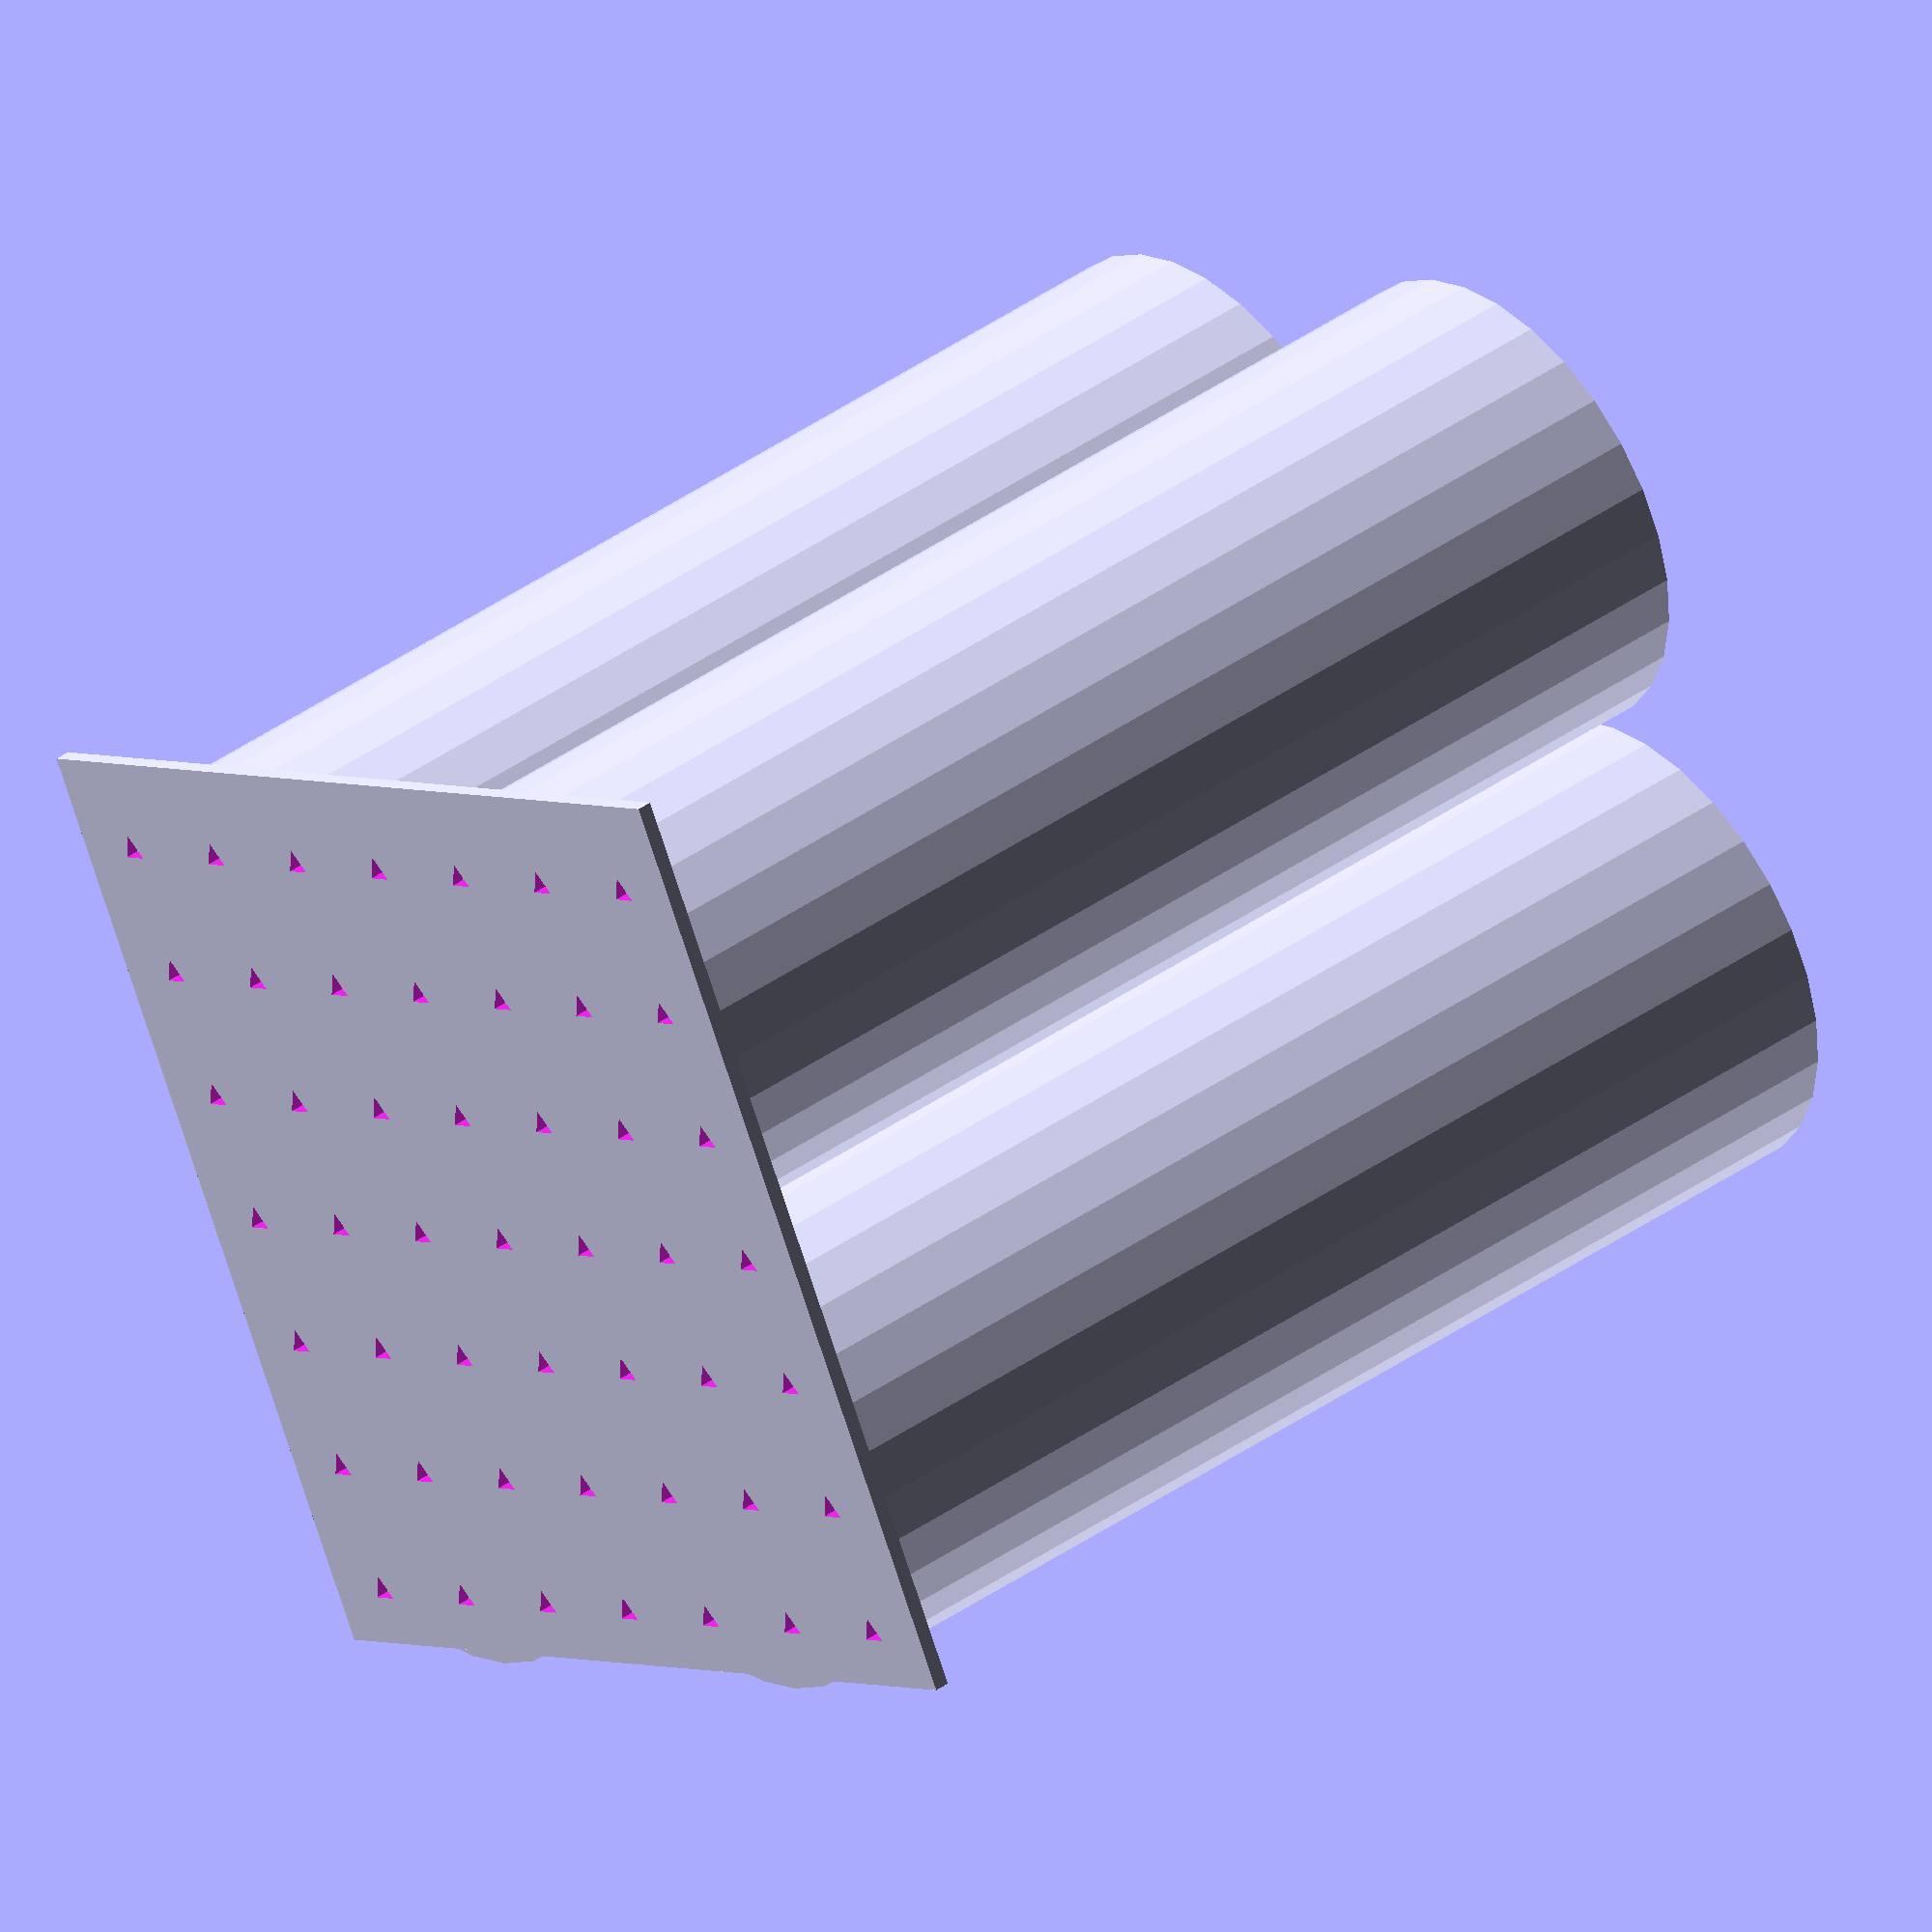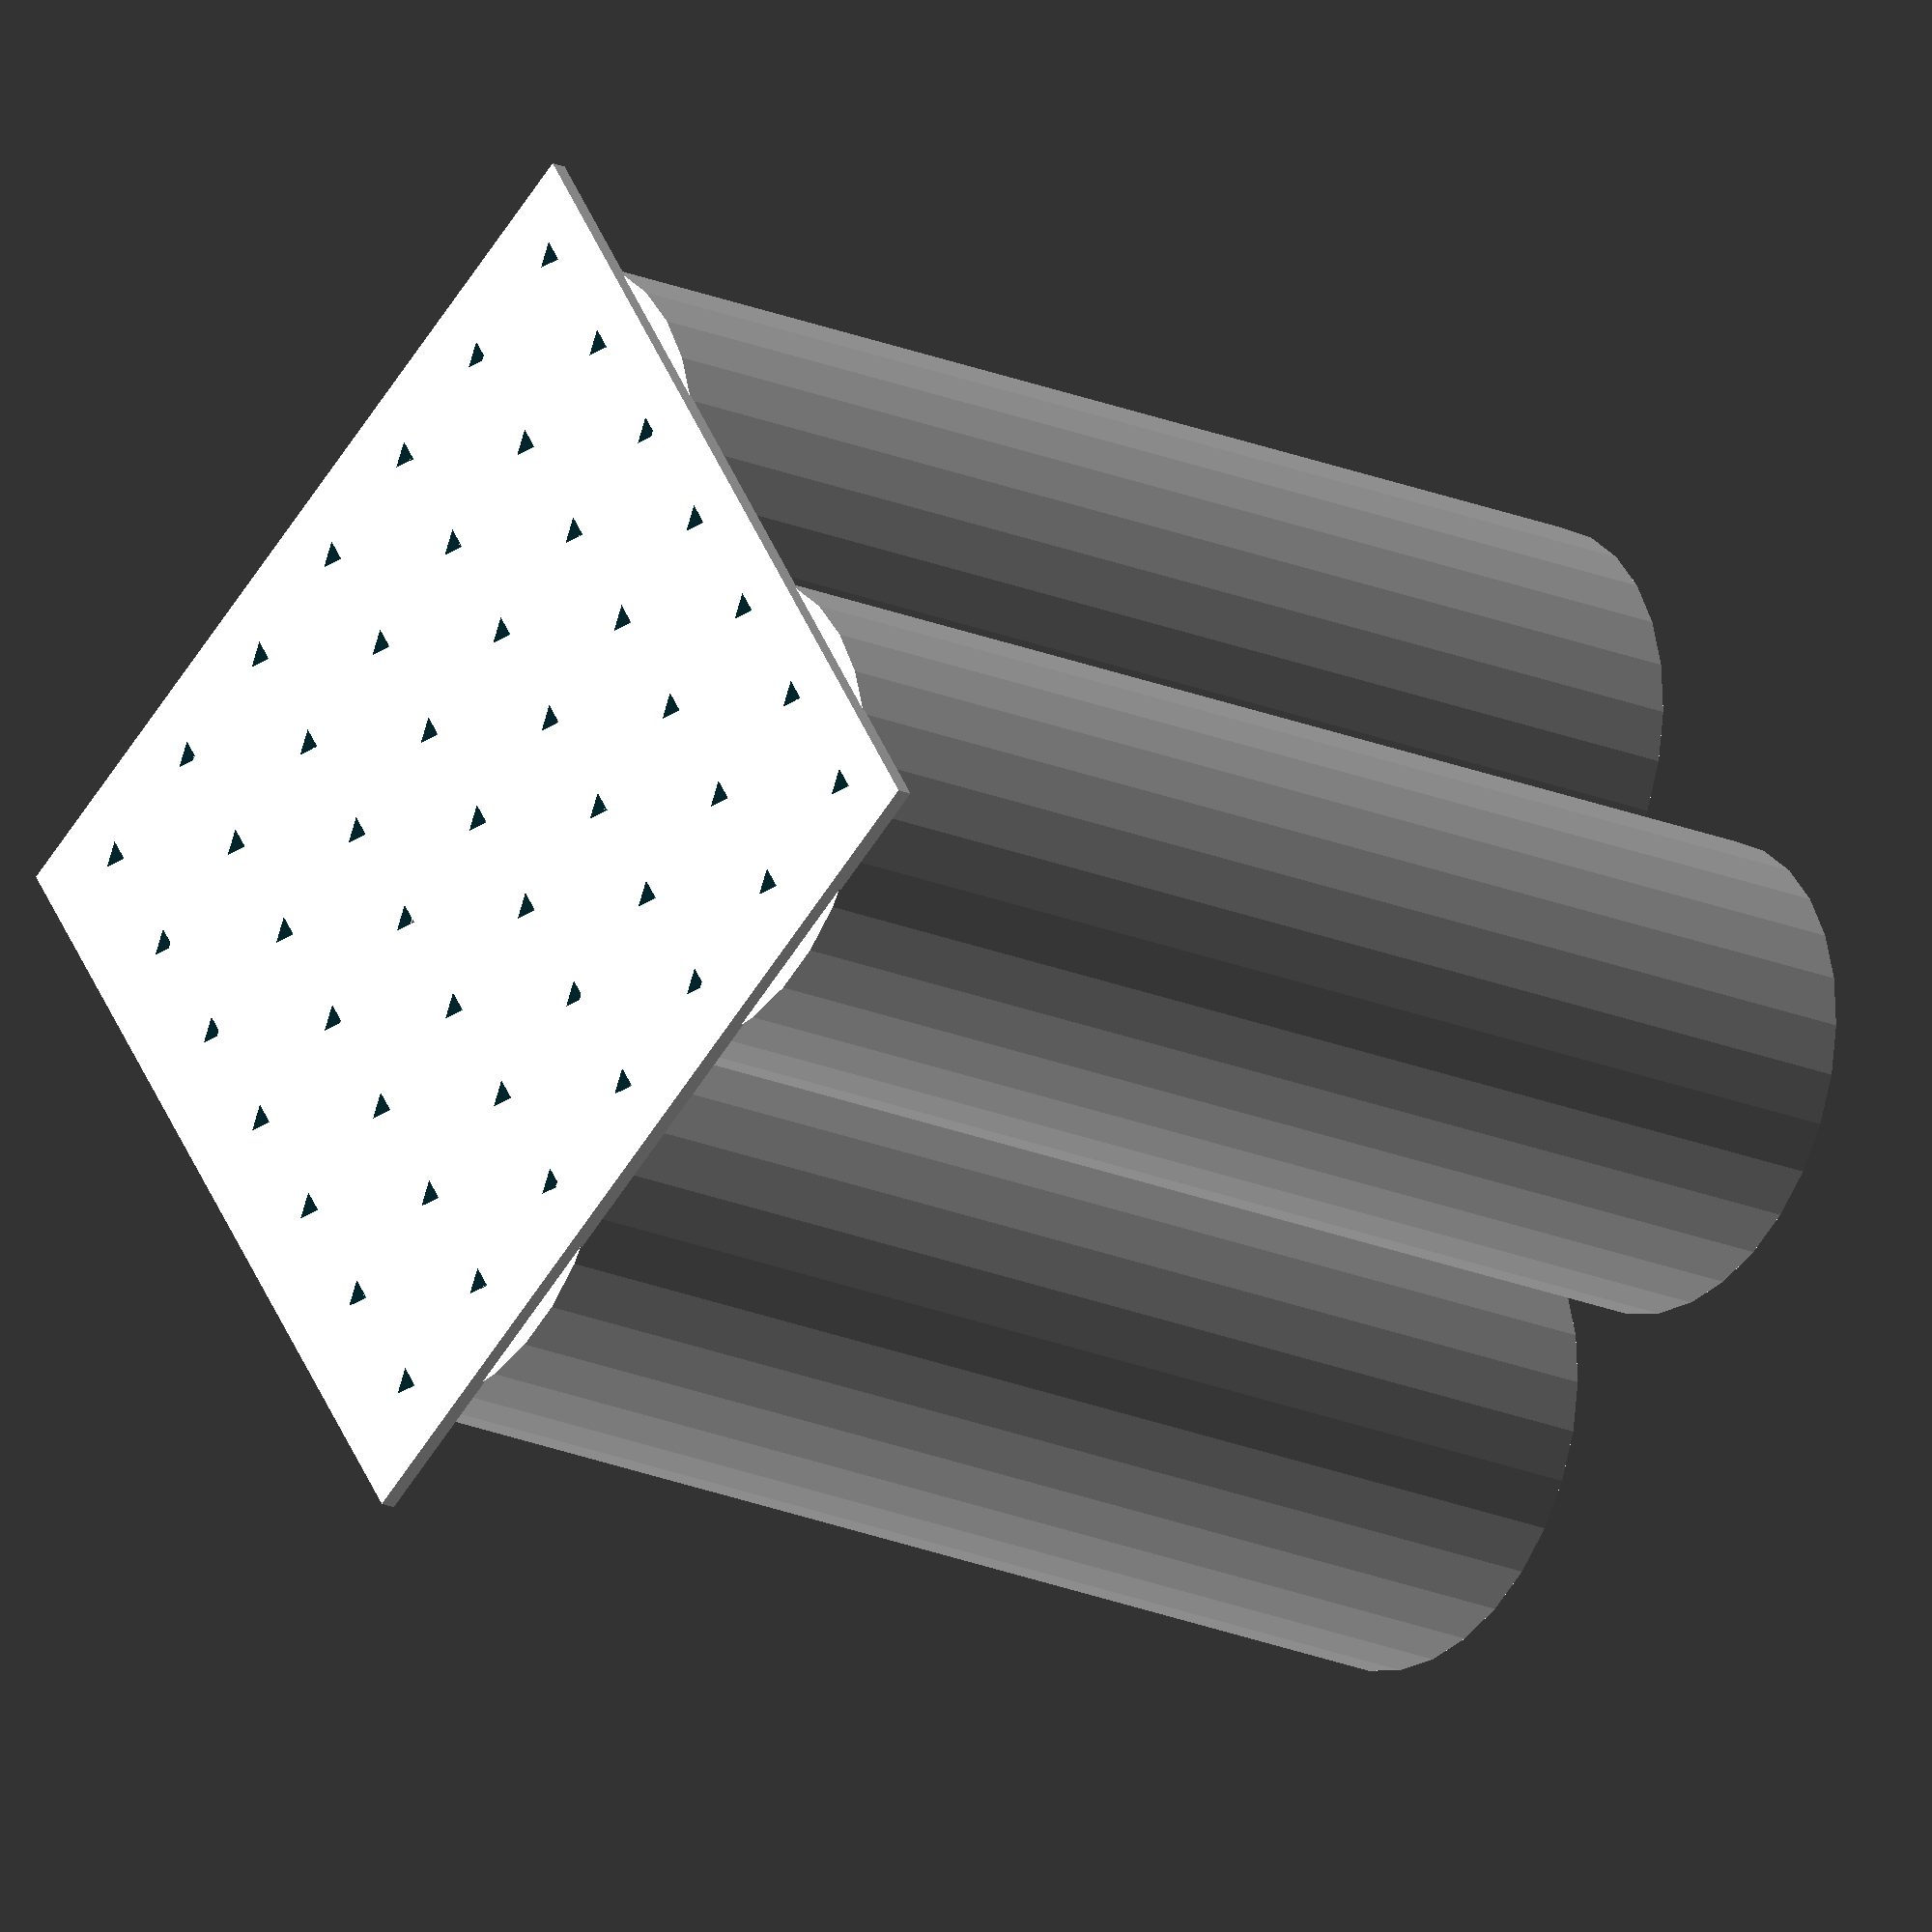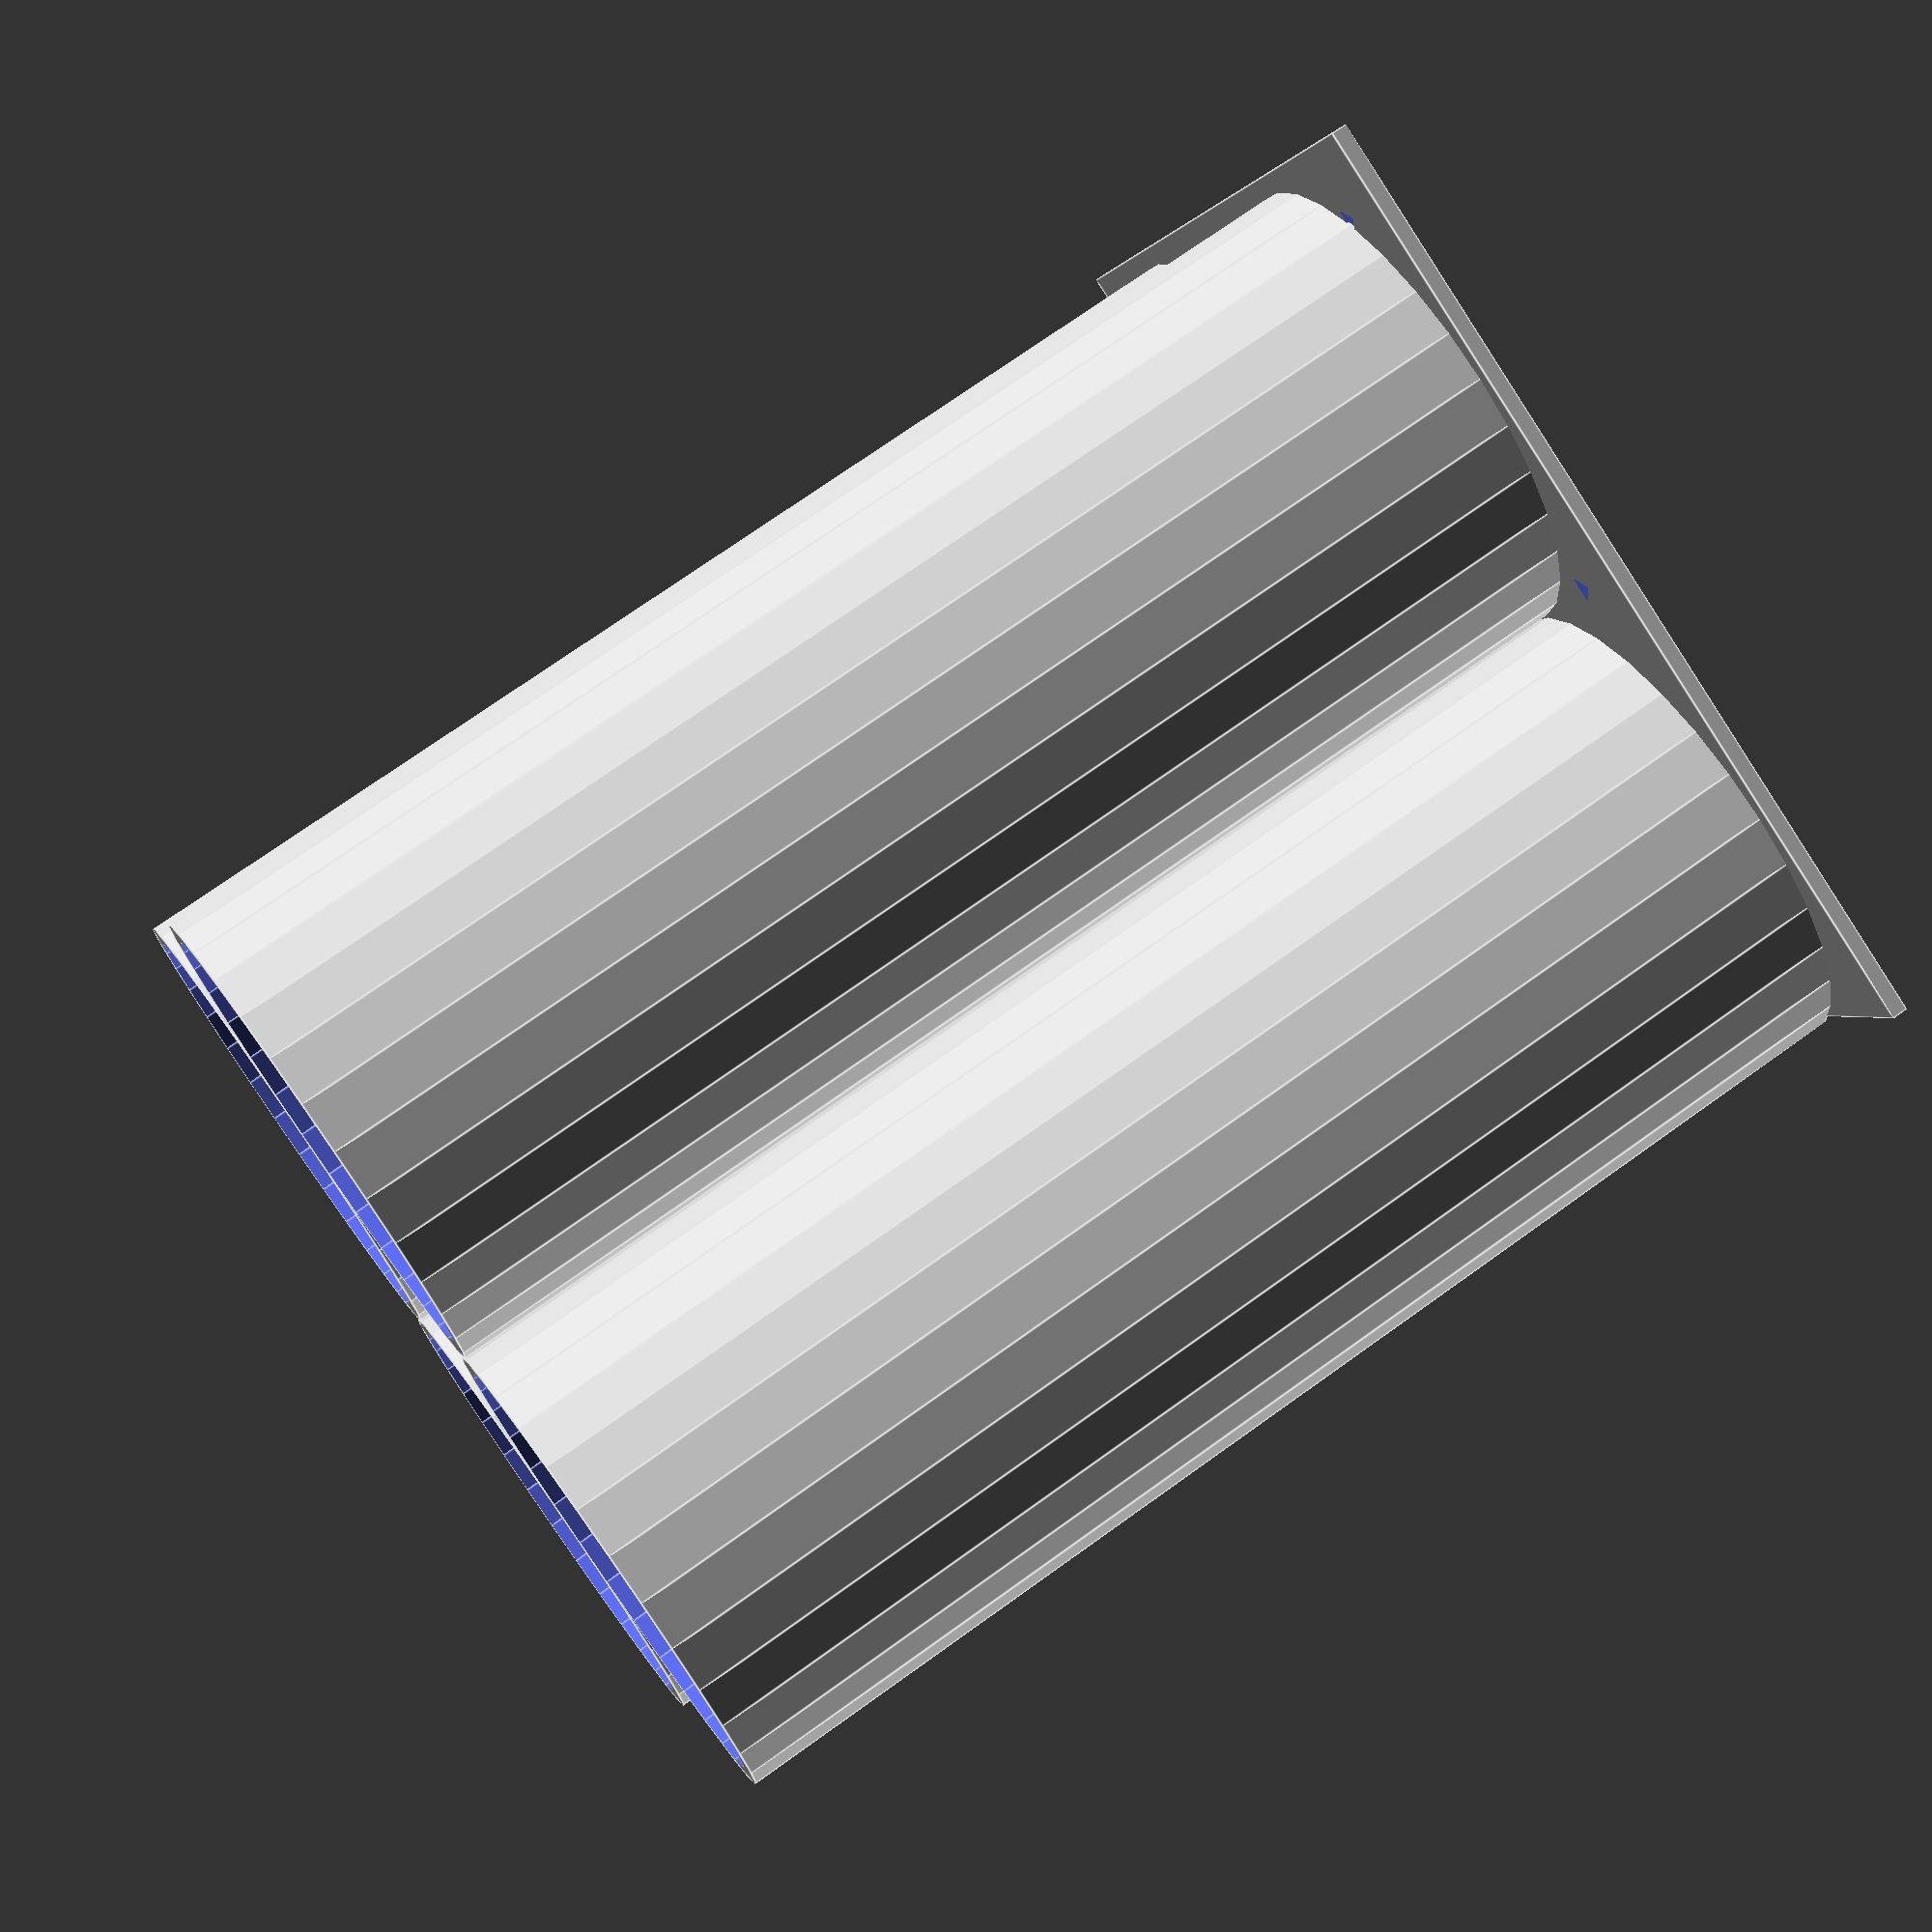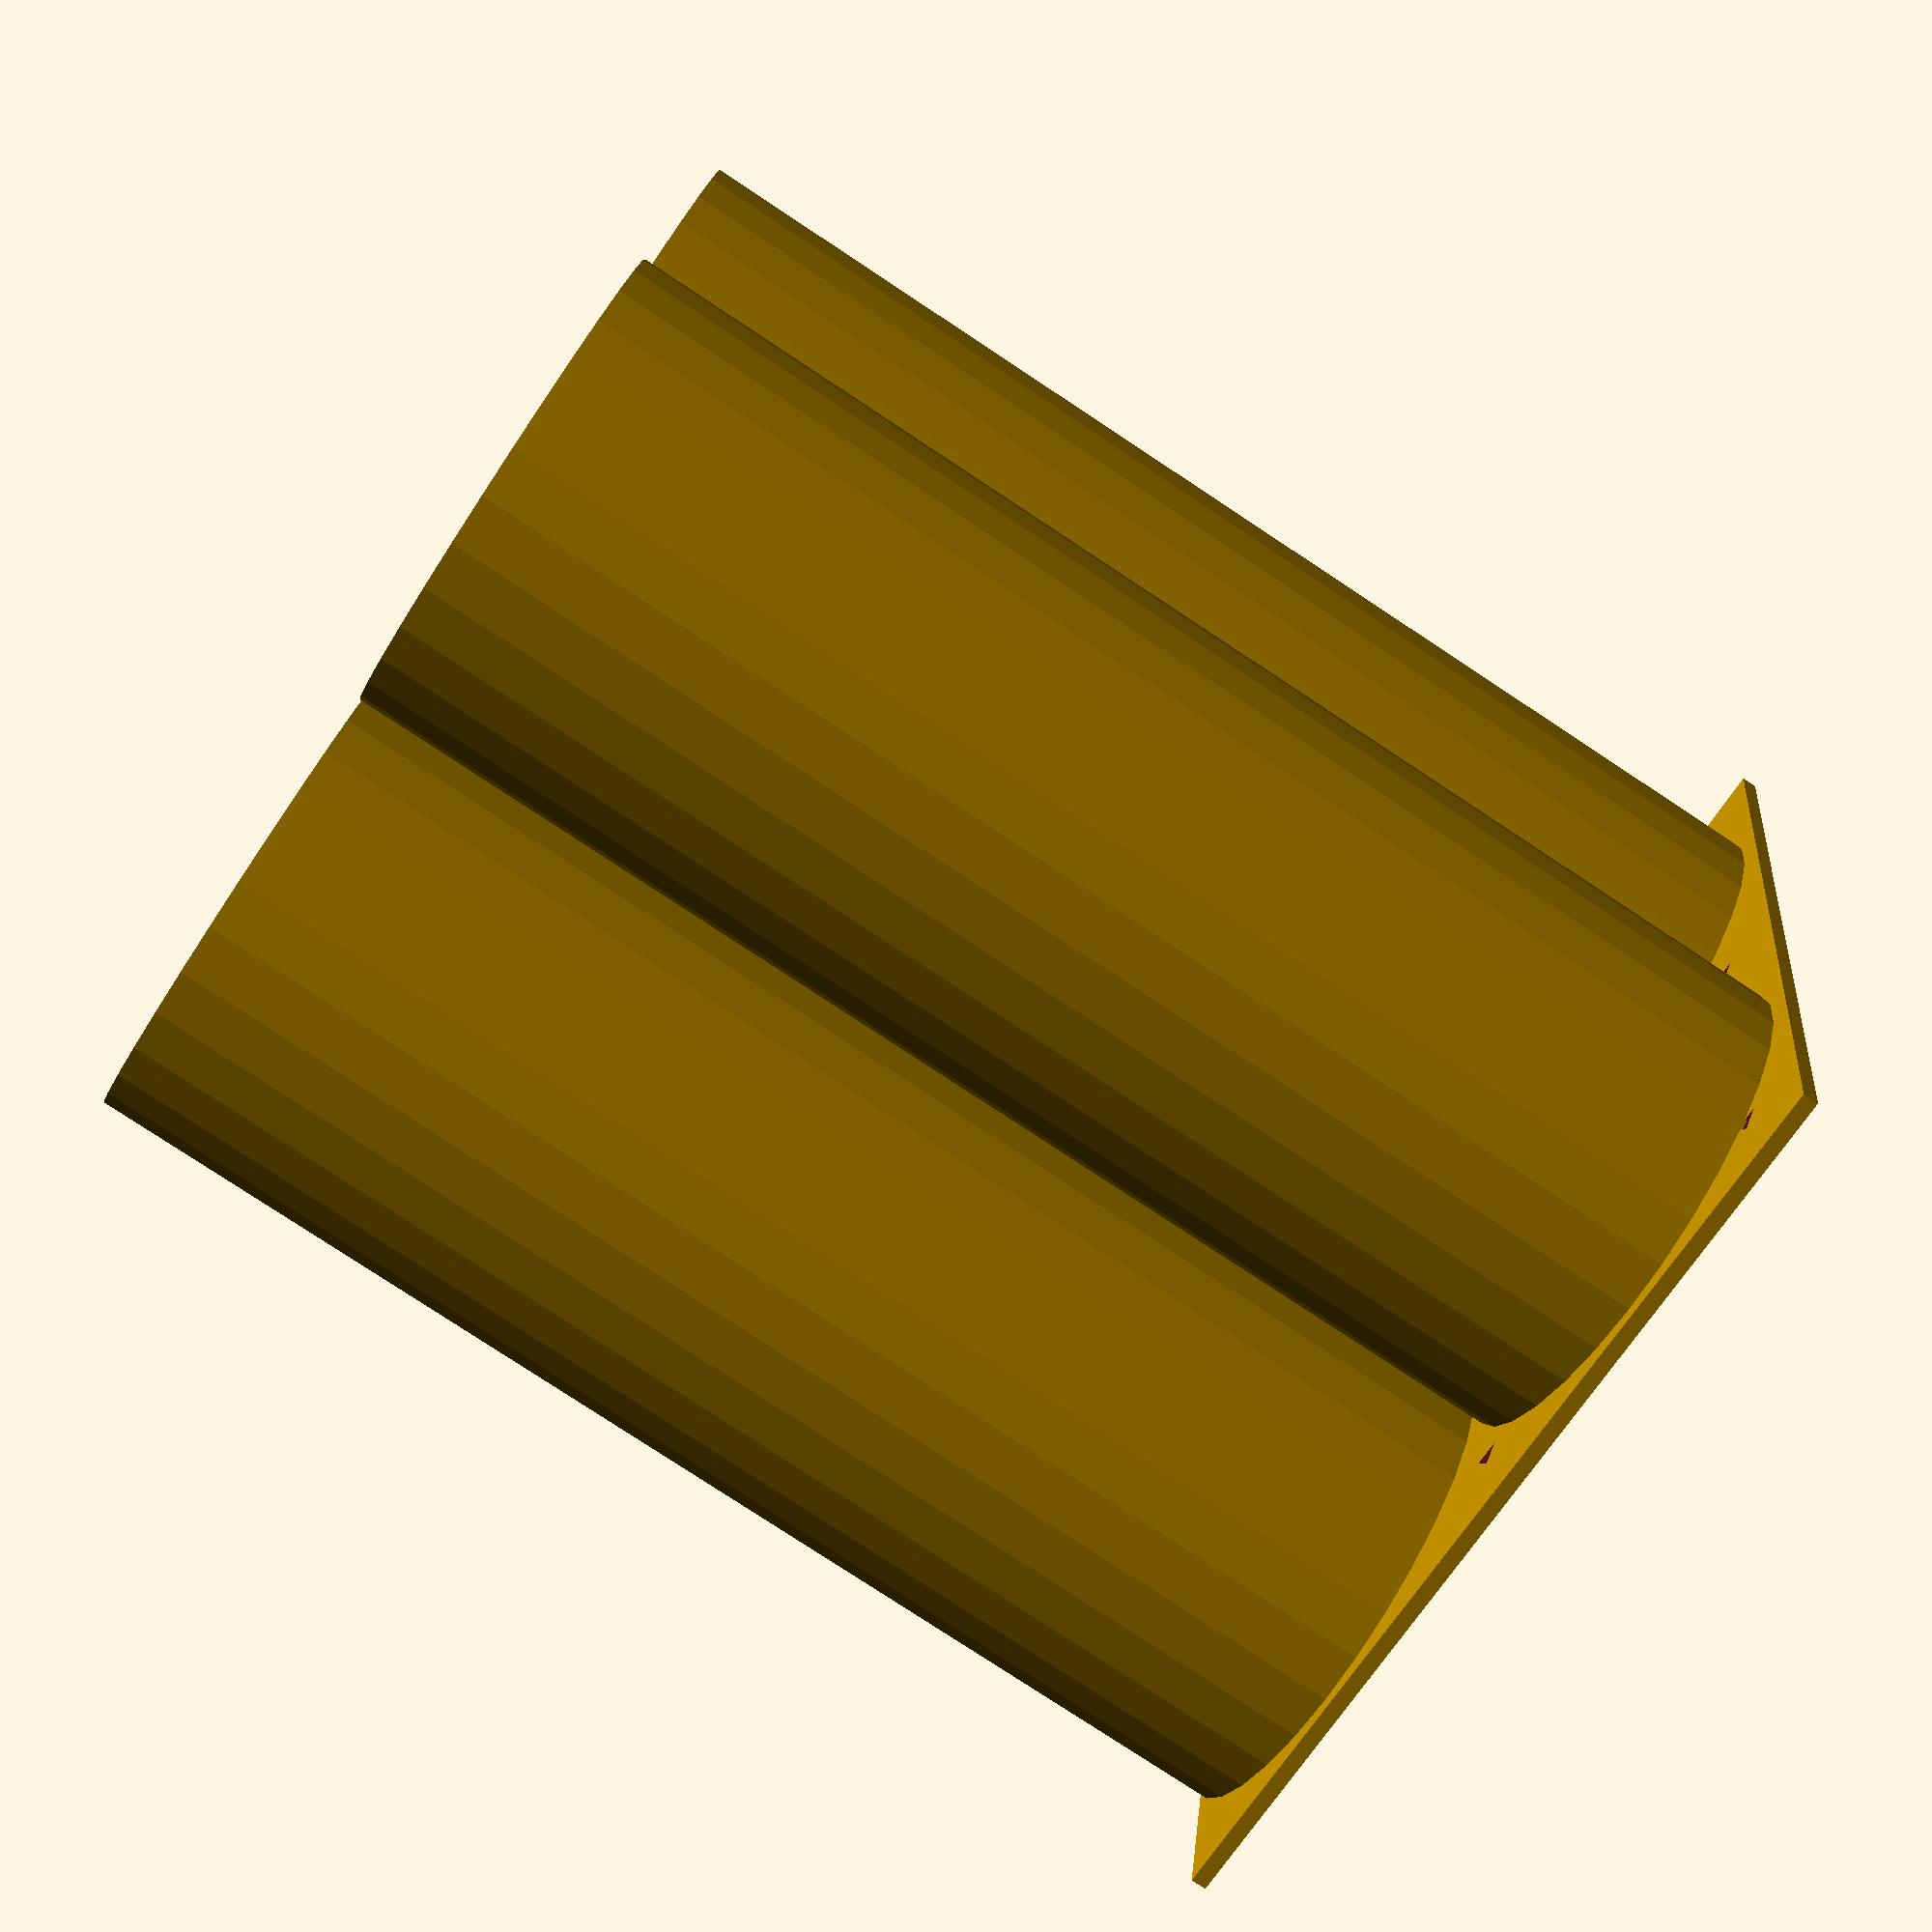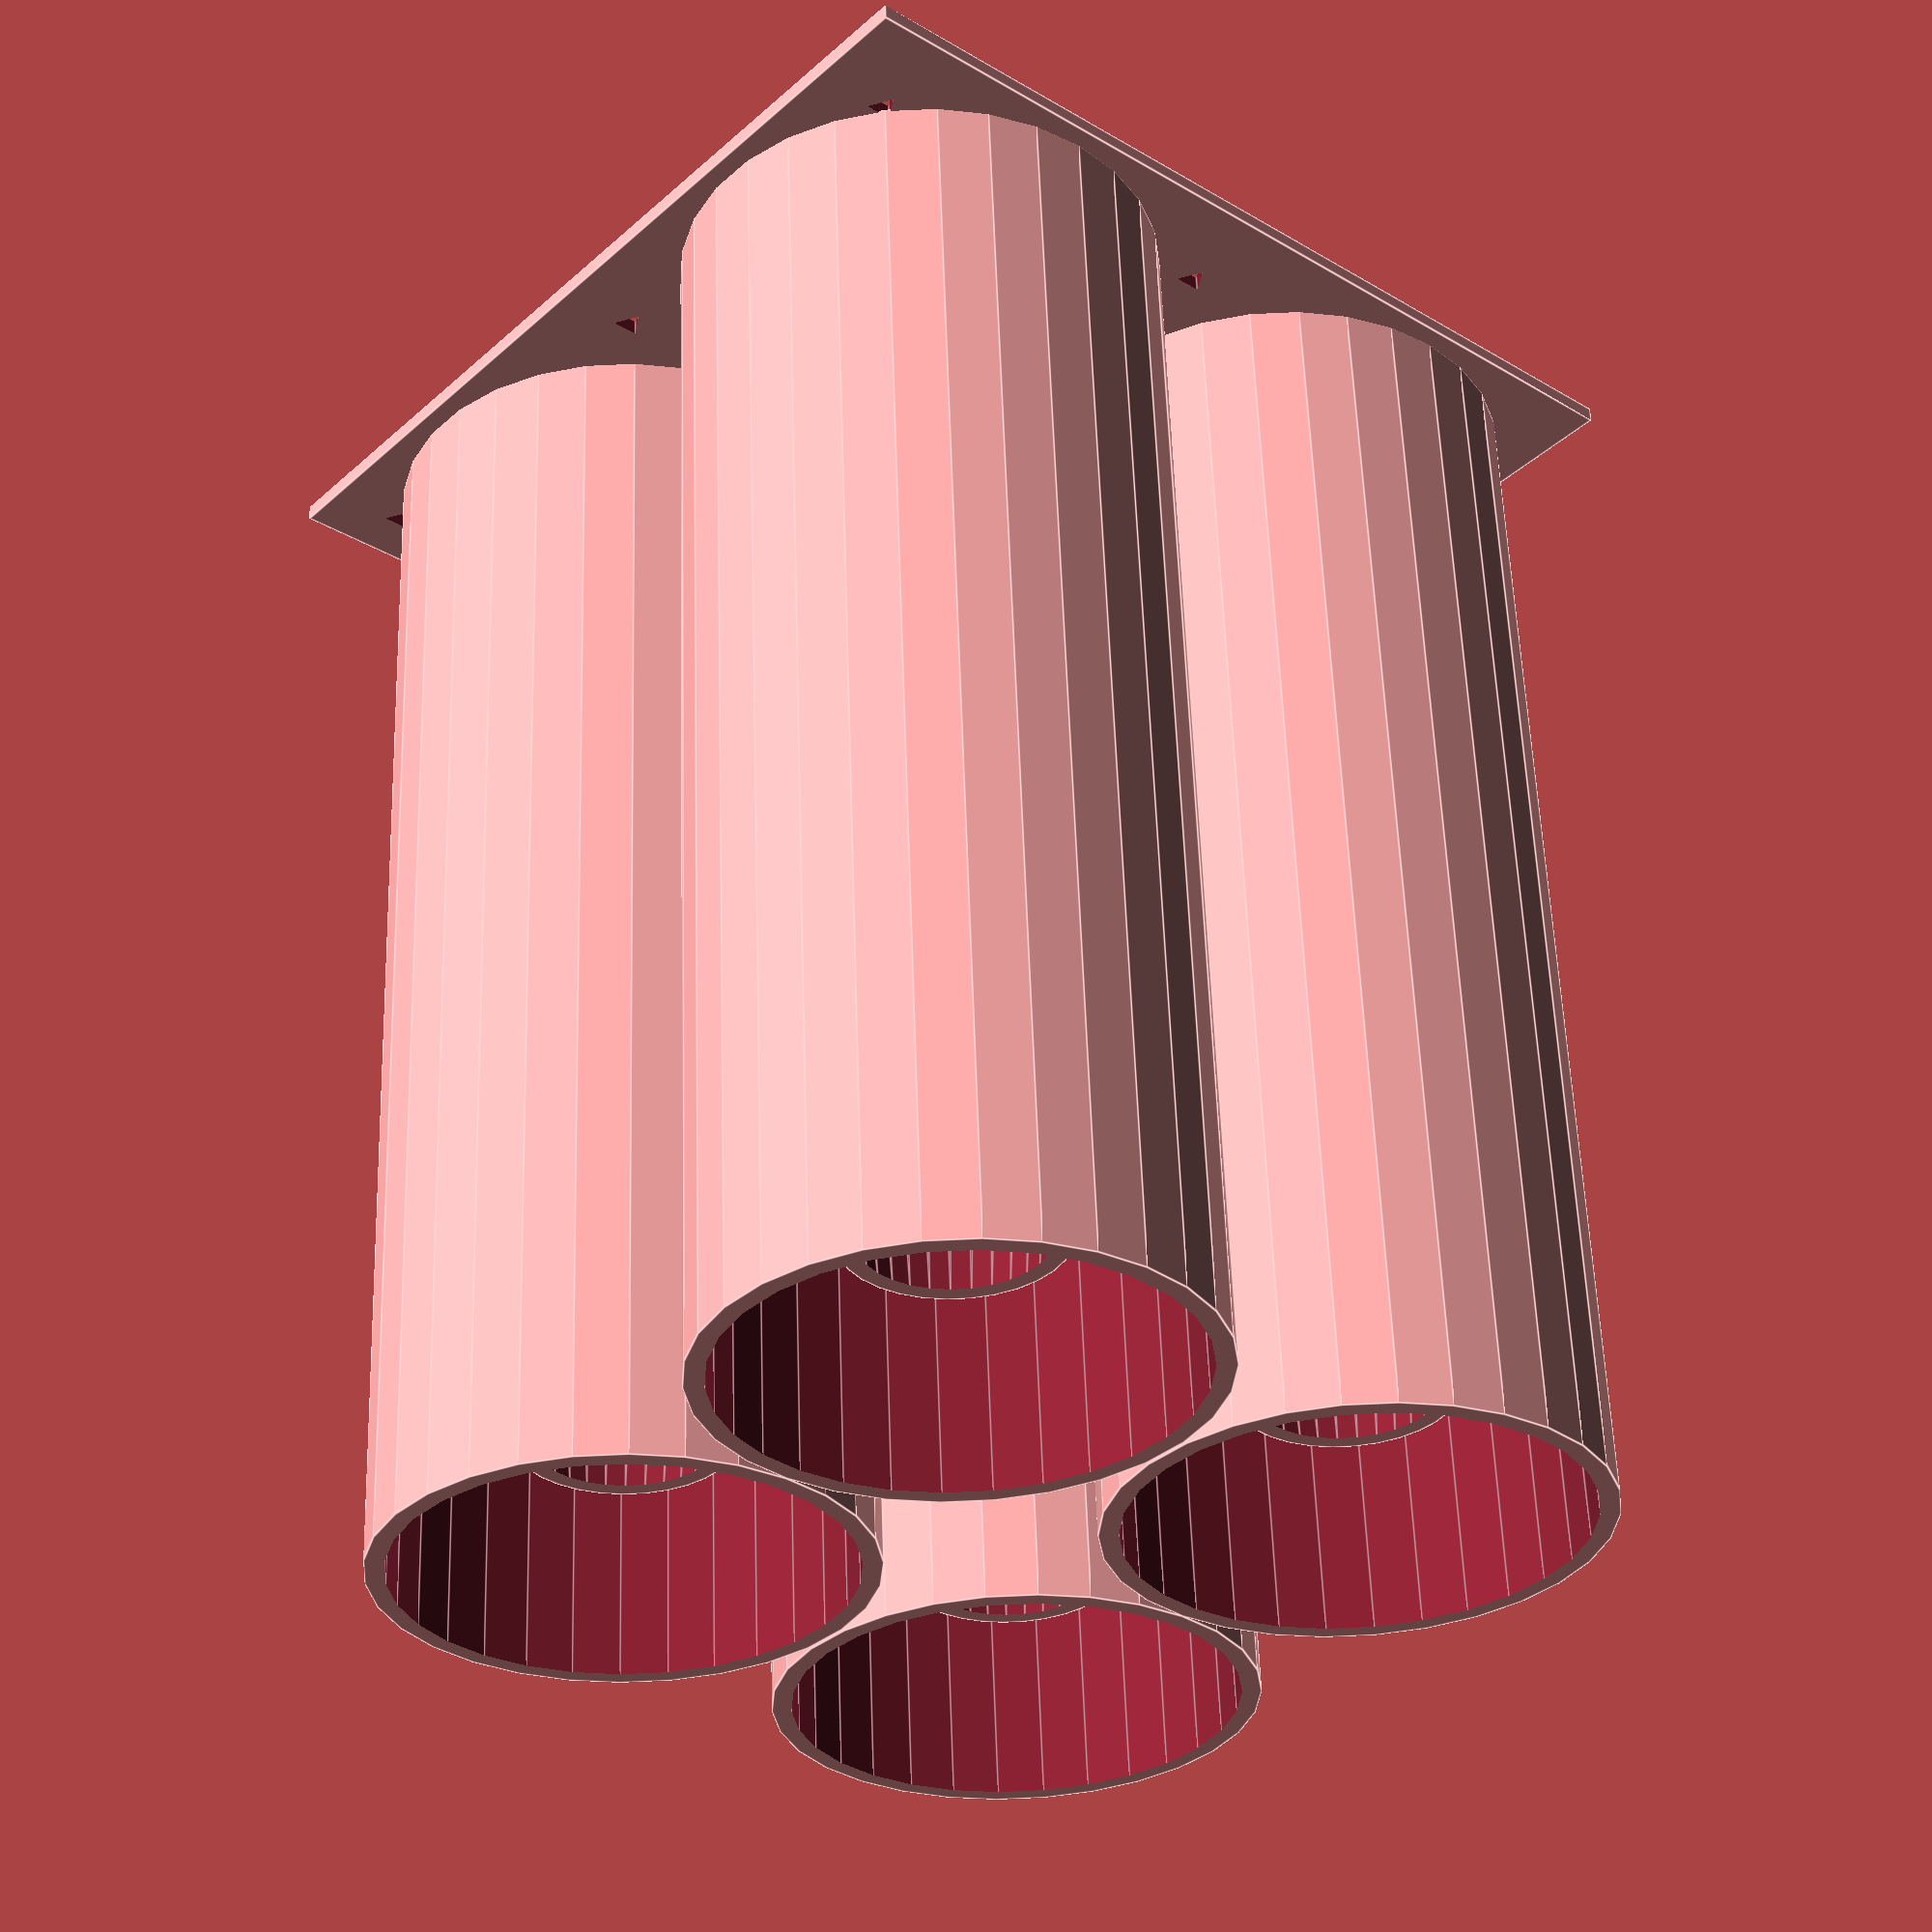
<openscad>
// Copyright 2017 joehil
// This file is licensed under the terms of Creative Commons Attribution 3.0 Unported.

tubed1=20;
tubed2=11;
otubed=25;
wallh=65;
tubeh=58;
tubesx=2;
tubesy=2;


// module polyhole is Copyright 2011 Nophead (of RepRap fame)
// This file is licensed under the terms of Creative Commons Attribution 3.0 Unported.
module polyhole(h, d) {
    n = max(round(2 * d),3);
    rotate([0,0,180])
        cylinder(h = h, r = (d / 2) / cos (180 / n), $fn = n);
}

module mpp(){
difference(){
nx=tubesx*otubed/7;
ny=tubesy*otubed/7-1;
cube(size=[tubesx*otubed,tubesy*otubed,0.8]);
    for(k=[0:ny]){
        for(i=[1:nx]){
            translate([(i*7-2), 4+k*7,-2])
                polyhole(h = 5, d = 0.8);
        }
    }
}
}

module tube(d1,d2,h){
    difference(){
        cylinder(d1=d1,d2=d2,h=h);
        translate([0,0,-0.5])
        cylinder(d1=d1-2,d2=d2-2,h=h+1);
    }
}

module otube(){
    difference(){
        cylinder(d1=otubed,d2=otubed,h=wallh);
        translate([0,0,-0.5])
        cylinder(d1=otubed-2,d2=otubed-2,h=wallh+1);
    }
}

module wall(){
    difference(){
        cube(size=[tubesx*tubed1+2,tubesy*tubed1+2,wallh]);
        translate([1,1,-0.5])
        cube(size=[tubesx*tubed1,tubesy*tubed1,wallh+1]);
    }
}

union(){
//wall();
mpp();
for(k=[0:tubesy-1]){  
  for(i=[0:tubesx-1]){
    translate([otubed*i+otubed/2+1,otubed*k+otubed/2+1,0.7])  
    tube(tubed1,tubed2,tubeh);
    translate([otubed*i+otubed/2+1,otubed*k+otubed/2+1,0.7])  
    otube();
  }
}
}
</openscad>
<views>
elev=141.6 azim=297.1 roll=312.3 proj=o view=wireframe
elev=19.1 azim=213.8 roll=230.2 proj=o view=solid
elev=286.1 azim=109.6 roll=54.5 proj=p view=edges
elev=259.4 azim=100.0 roll=123.4 proj=p view=solid
elev=122.9 azim=310.4 roll=181.9 proj=p view=edges
</views>
